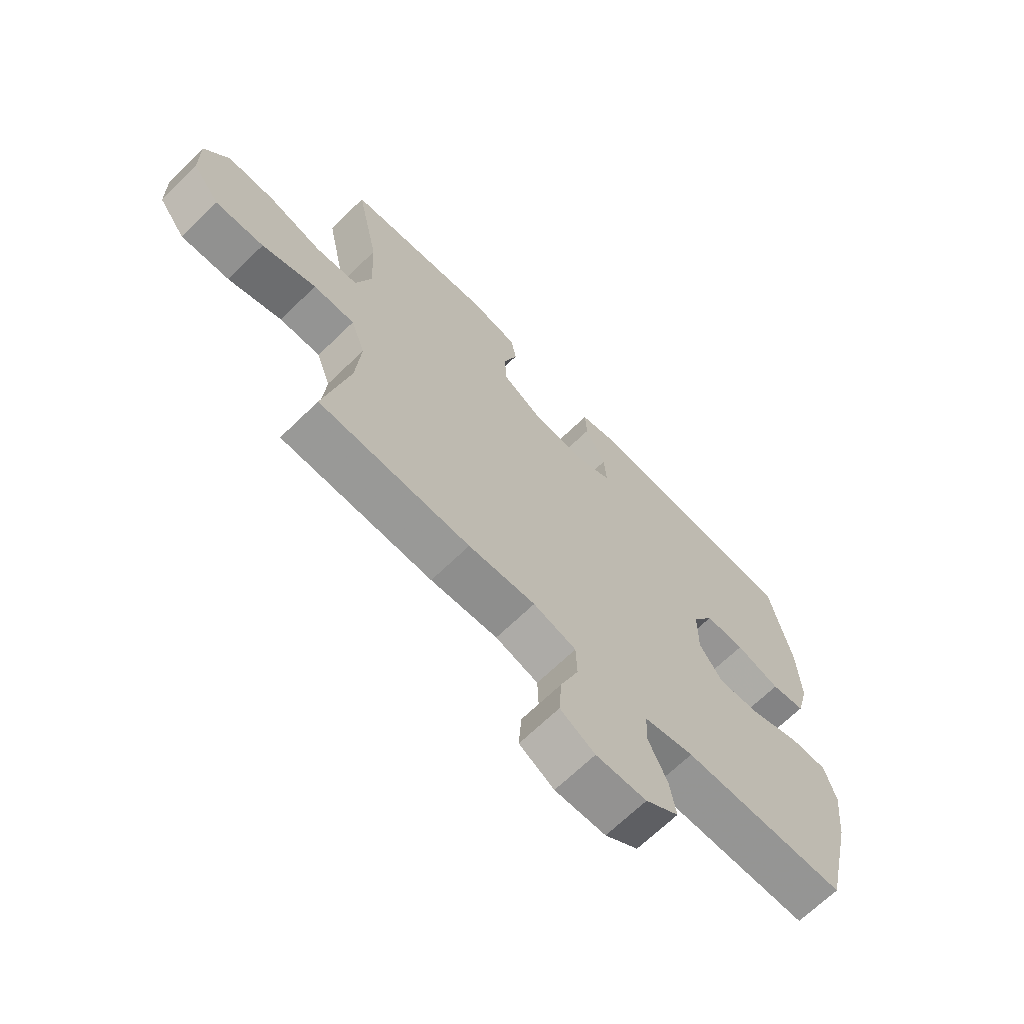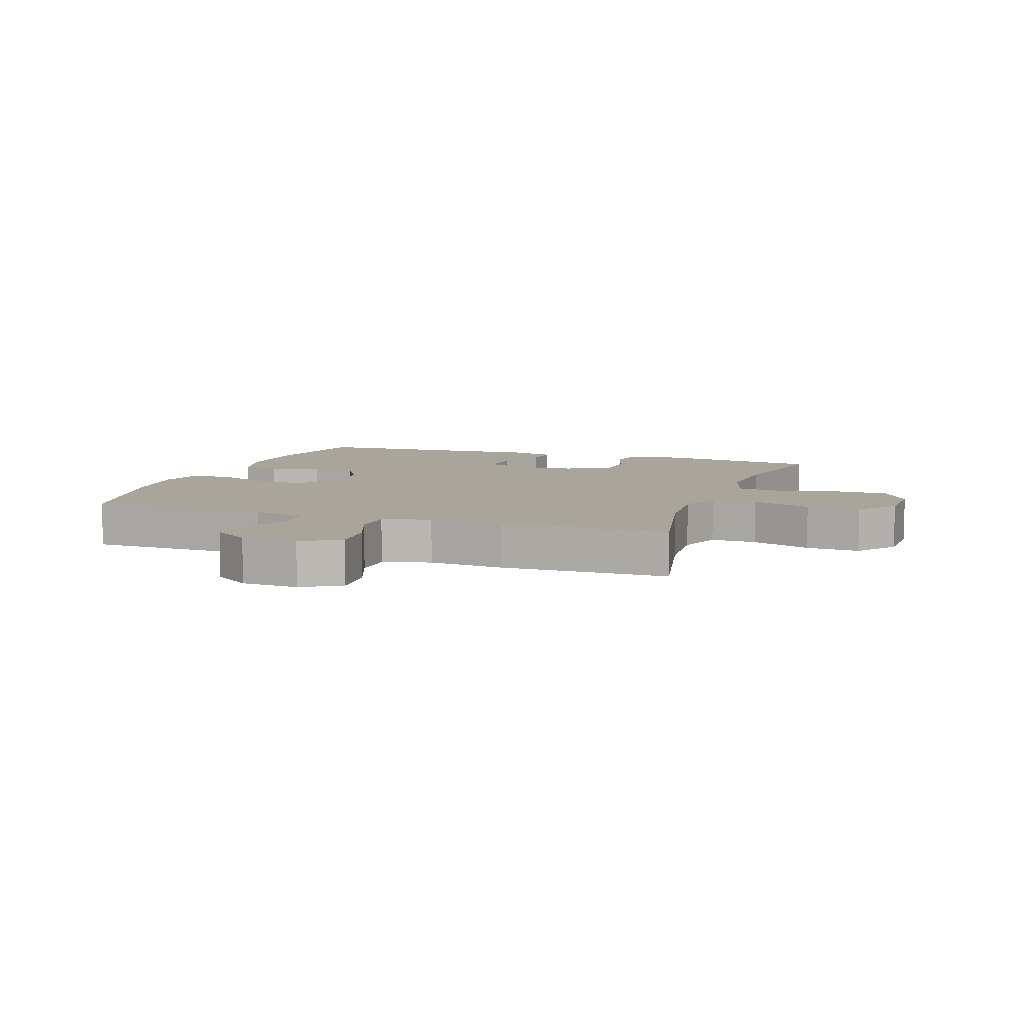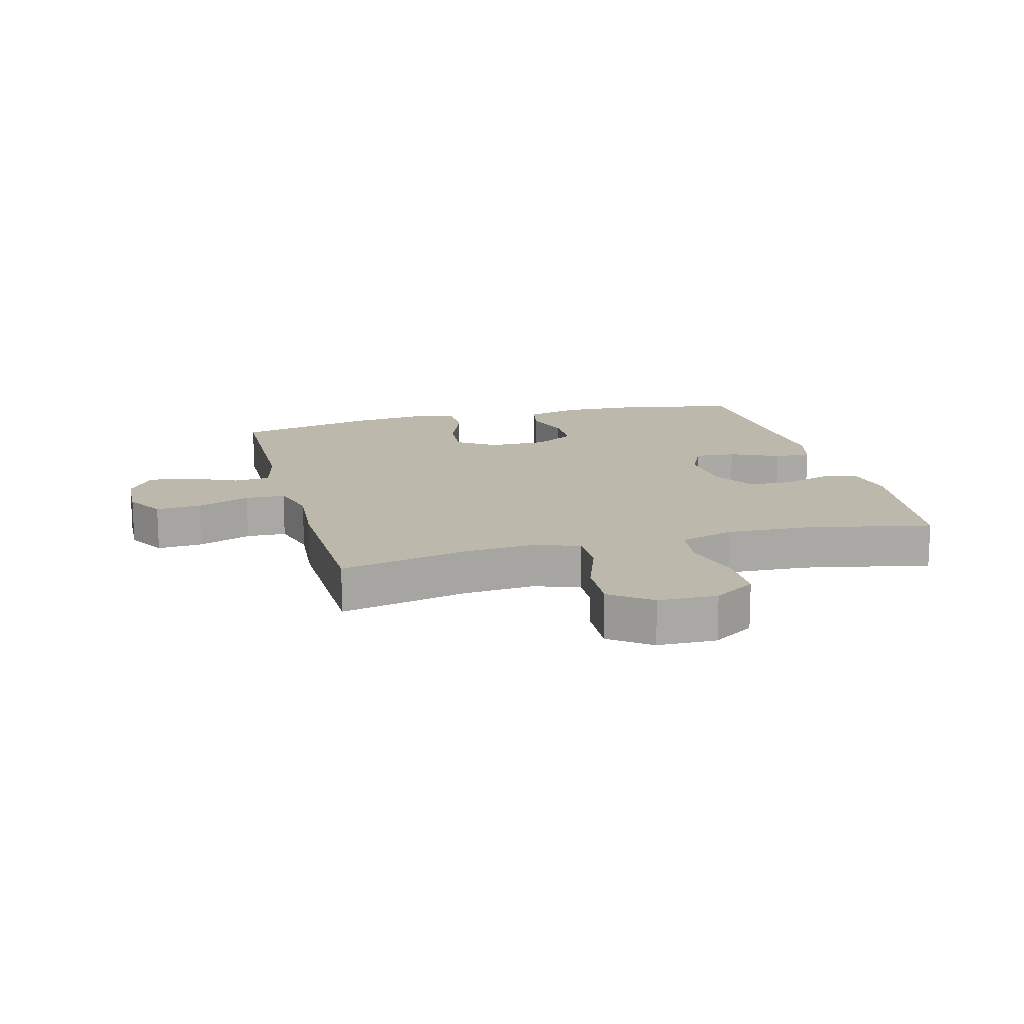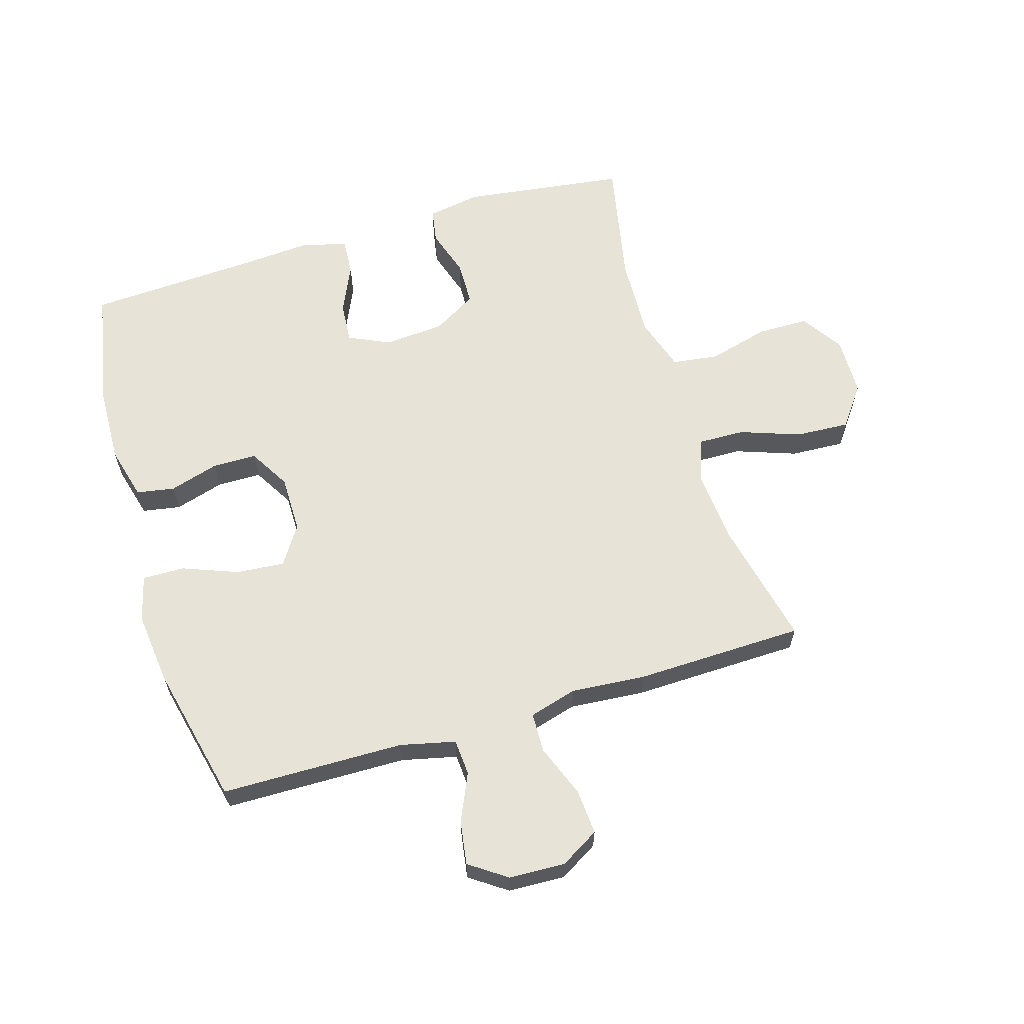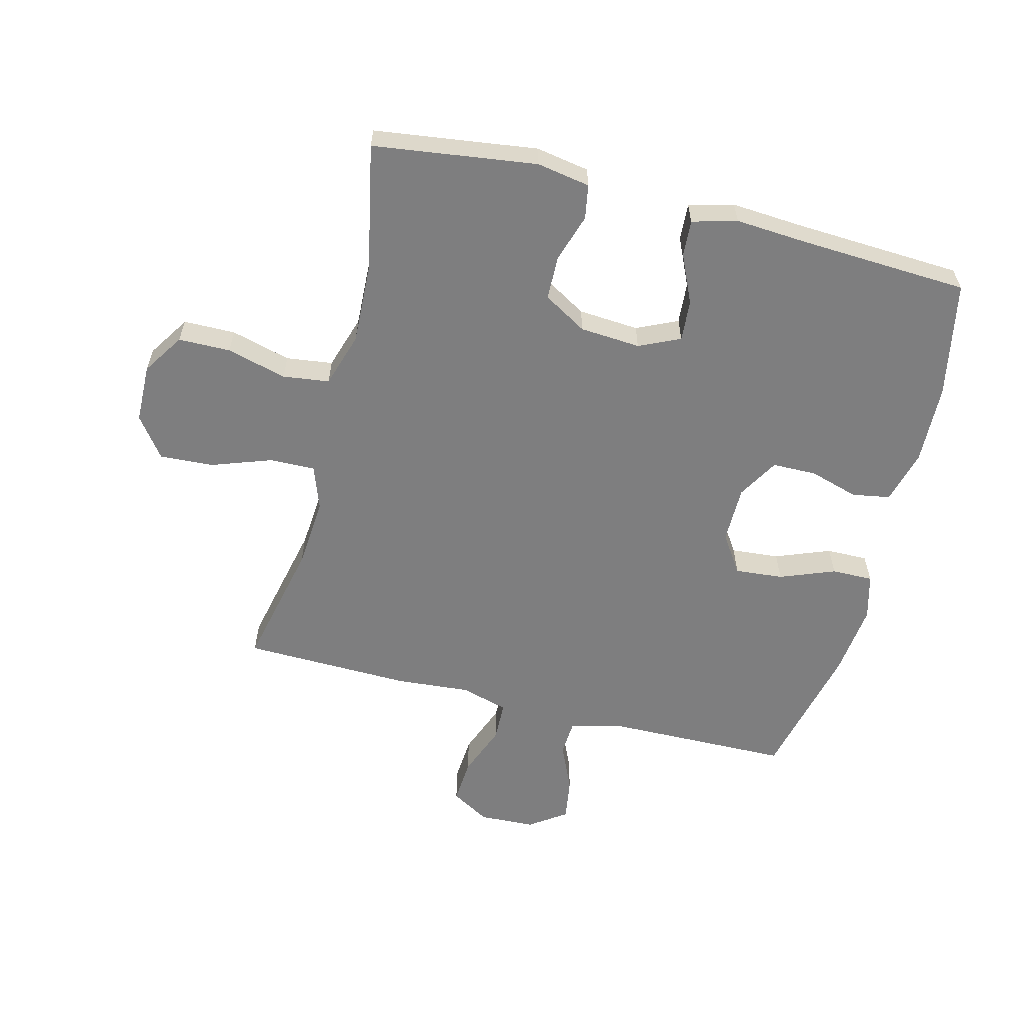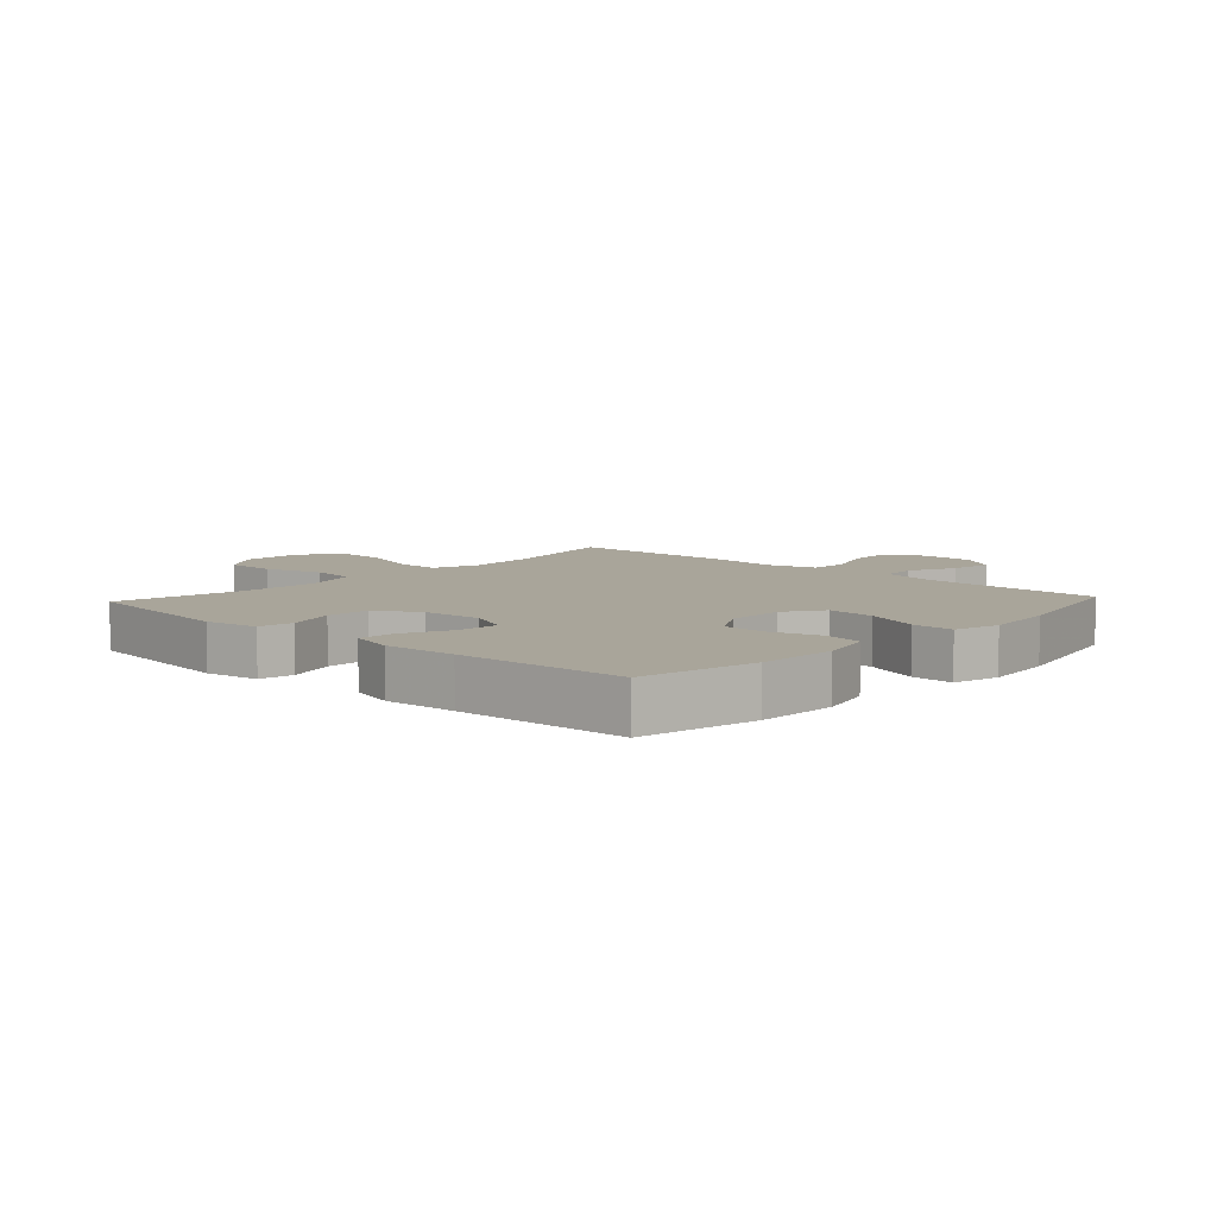
<metadata>
{"format":"obj","ext":"obj","renderer":"f3d","projection":"perspective","resolution":1024,"background":"white","views":[{"elev":-68.0,"azim":-45.8,"up":"+Z"},{"elev":7.7,"azim":-160.6,"up":"+Y"},{"elev":14.9,"azim":-104.8,"up":"+Y"},{"elev":62.2,"azim":163.1,"up":"+Y"},{"elev":-59.4,"azim":-14.3,"up":"+Y"},{"elev":7.5,"azim":42.7,"up":"+Y"}]}
</metadata>
<code>
v 0.5 0.07 -0.5
v 0.202 0.07 -0.505
v 0.112 0.07 -0.526
v 0.108 0.07 -0.585
v 0.143 0.07 -0.663
v 0.154 0.07 -0.734
v 0.094 0.07 -0.776
v 0.002 0.07 -0.78
v -0.061 0.07 -0.743
v -0.056 0.07 -0.669
v -0.023 0.07 -0.583
v -0.025 0.07 -0.518
v -0.103 0.07 -0.496
v -0.225 0.07 -0.506
v -0.5 0.07 -0.5
v -0.454 0.07 -0.291
v -0.445 0.07 -0.175
v -0.471 0.07 -0.102
v -0.546 0.07 -0.104
v -0.644 0.07 -0.139
v -0.732 0.07 -0.144
v -0.781 0.07 -0.078
v -0.783 0.07 0.018
v -0.739 0.07 0.086
v -0.654 0.07 0.087
v -0.556 0.07 0.061
v -0.48 0.07 0.071
v -0.452 0.07 0.16
v -0.458 0.07 0.293
v -0.5 0.07 0.5
v -0.233 0.07 0.536
v -0.146 0.07 0.521
v -0.136 0.07 0.465
v -0.161 0.07 0.386
v -0.159 0.07 0.314
v -0.088 0.07 0.272
v 0.011 0.07 0.265
v 0.078 0.07 0.296
v 0.073 0.07 0.363
v 0.037 0.07 0.442
v 0.033 0.07 0.502
v 0.106 0.07 0.522
v 0.223 0.07 0.514
v 0.5 0.07 0.5
v 0.538 0.07 0.31
v 0.543 0.07 0.179
v 0.52 0.07 0.091
v 0.458 0.07 0.08
v 0.377 0.07 0.104
v 0.305 0.07 0.103
v 0.266 0.07 0.036
v 0.266 0.07 -0.058
v 0.308 0.07 -0.121
v 0.387 0.07 -0.114
v 0.477 0.07 -0.079
v 0.545 0.07 -0.078
v 0.565 0.07 -0.153
v 0.552 0.07 -0.272
v 0.5 0 -0.5
v 0.202 0 -0.505
v 0.112 0 -0.526
v 0.108 0 -0.585
v 0.143 0 -0.663
v 0.154 0 -0.734
v 0.094 0 -0.776
v 0.002 0 -0.78
v -0.061 0 -0.743
v -0.056 0 -0.669
v -0.023 0 -0.583
v -0.025 0 -0.518
v -0.103 0 -0.496
v -0.225 0 -0.506
v -0.5 0 -0.5
v -0.454 0 -0.291
v -0.445 0 -0.175
v -0.471 0 -0.102
v -0.546 0 -0.104
v -0.644 0 -0.139
v -0.732 0 -0.144
v -0.781 0 -0.078
v -0.783 0 0.018
v -0.739 0 0.086
v -0.654 0 0.087
v -0.556 0 0.061
v -0.48 0 0.071
v -0.452 0 0.16
v -0.458 0 0.293
v -0.5 0 0.5
v -0.233 0 0.536
v -0.146 0 0.521
v -0.136 0 0.465
v -0.161 0 0.386
v -0.159 0 0.314
v -0.088 0 0.272
v 0.011 0 0.265
v 0.078 0 0.296
v 0.073 0 0.363
v 0.037 0 0.442
v 0.033 0 0.502
v 0.106 0 0.522
v 0.223 0 0.514
v 0.5 0 0.5
v 0.538 0 0.31
v 0.543 0 0.179
v 0.52 0 0.091
v 0.458 0 0.08
v 0.377 0 0.104
v 0.305 0 0.103
v 0.266 0 0.036
v 0.266 0 -0.058
v 0.308 0 -0.121
v 0.387 0 -0.114
v 0.477 0 -0.079
v 0.545 0 -0.078
v 0.565 0 -0.153
v 0.552 0 -0.272
f 57 58 1 2
f 54 55 56 57
f 53 54 57 2
f 52 53 2 3
f 51 52 3
f 46 47 48 49
f 46 49 50
f 43 44 45 46
f 43 46 50
f 42 43 50 51
f 39 40 41 42
f 38 39 42 51
f 31 32 33 34
f 29 30 31 34
f 28 29 34 35
f 27 28 35 36
f 23 24 25 26
f 23 26 27
f 22 23 27
f 19 20 21 22
f 18 19 22 27
f 17 18 27 36
f 13 14 15 16
f 12 13 16 17
f 8 9 10 11
f 8 11 12
f 7 8 12
f 4 5 6 7
f 3 4 7 12
f 37 38 51 3
f 17 36 37
f 3 12 17 37
f 60 59 116 115
f 115 114 113 112
f 60 115 112 111
f 61 60 111 110
f 61 110 109
f 107 106 105 104
f 108 107 104
f 104 103 102 101
f 108 104 101
f 109 108 101 100
f 100 99 98 97
f 109 100 97 96
f 92 91 90 89
f 92 89 88 87
f 93 92 87 86
f 94 93 86 85
f 84 83 82 81
f 85 84 81
f 85 81 80
f 80 79 78 77
f 85 80 77 76
f 94 85 76 75
f 74 73 72 71
f 75 74 71 70
f 69 68 67 66
f 70 69 66
f 70 66 65
f 65 64 63 62
f 70 65 62 61
f 61 109 96 95
f 95 94 75
f 95 75 70 61
f 1 59 60 2
f 2 60 61 3
f 3 61 62 4
f 4 62 63 5
f 5 63 64 6
f 6 64 65 7
f 7 65 66 8
f 8 66 67 9
f 9 67 68 10
f 10 68 69 11
f 11 69 70 12
f 12 70 71 13
f 13 71 72 14
f 14 72 73 15
f 15 73 74 16
f 16 74 75 17
f 17 75 76 18
f 18 76 77 19
f 19 77 78 20
f 20 78 79 21
f 21 79 80 22
f 22 80 81 23
f 23 81 82 24
f 24 82 83 25
f 25 83 84 26
f 26 84 85 27
f 27 85 86 28
f 28 86 87 29
f 29 87 88 30
f 30 88 89 31
f 31 89 90 32
f 32 90 91 33
f 33 91 92 34
f 34 92 93 35
f 35 93 94 36
f 36 94 95 37
f 37 95 96 38
f 38 96 97 39
f 39 97 98 40
f 40 98 99 41
f 41 99 100 42
f 42 100 101 43
f 43 101 102 44
f 44 102 103 45
f 45 103 104 46
f 46 104 105 47
f 47 105 106 48
f 48 106 107 49
f 49 107 108 50
f 50 108 109 51
f 51 109 110 52
f 52 110 111 53
f 53 111 112 54
f 54 112 113 55
f 55 113 114 56
f 56 114 115 57
f 57 115 116 58
f 58 116 59 1

</code>
